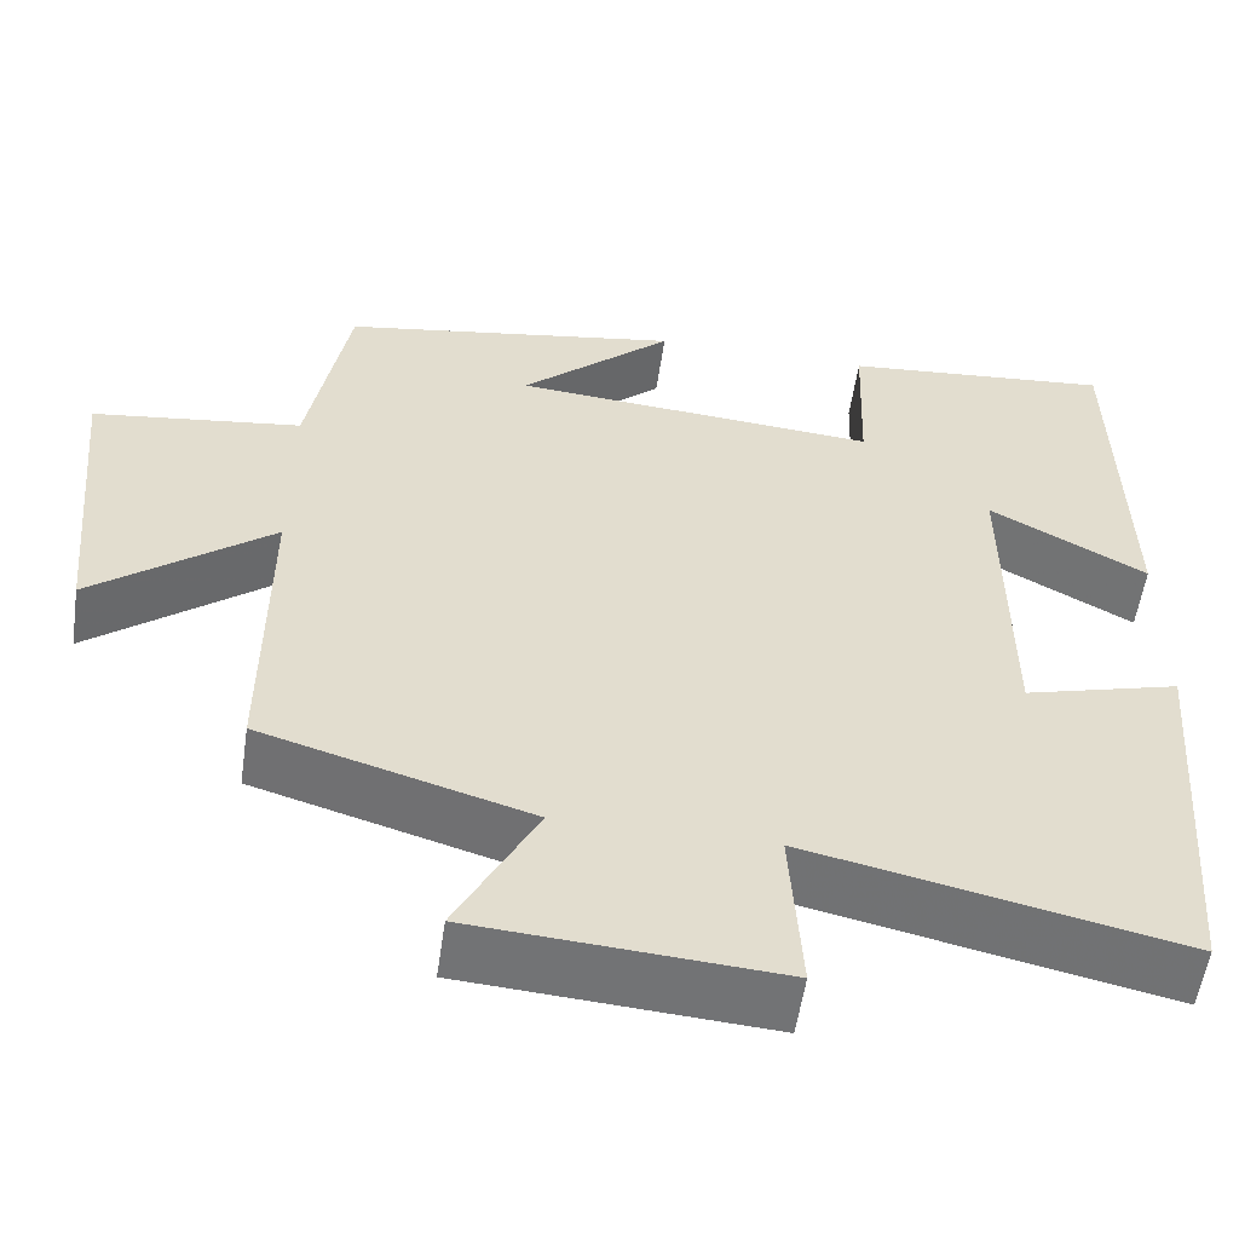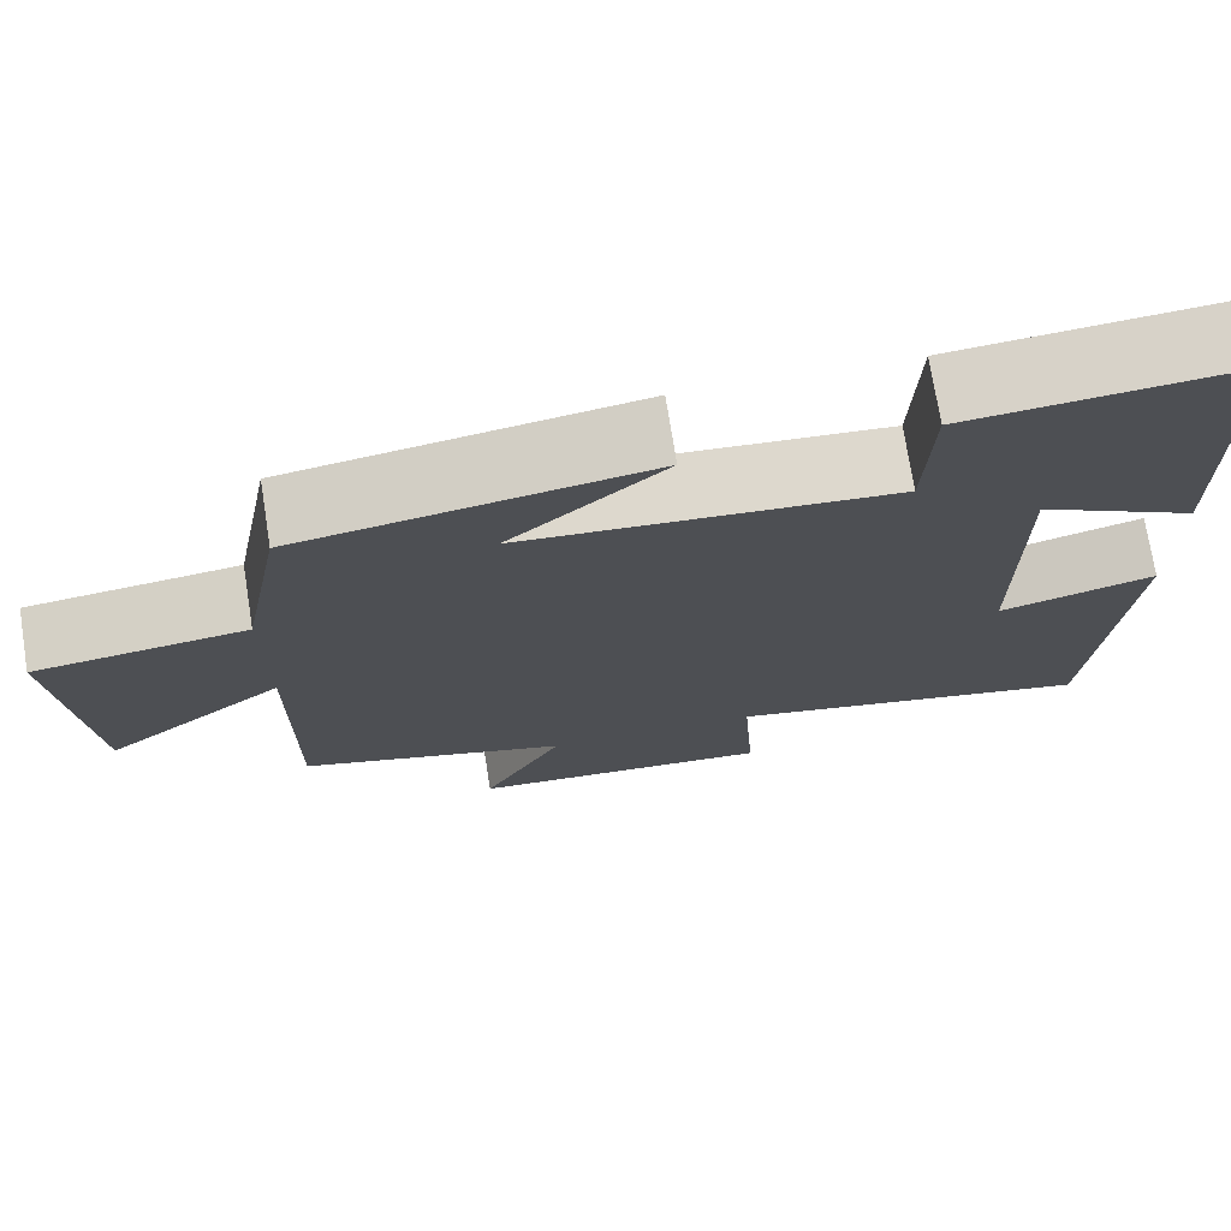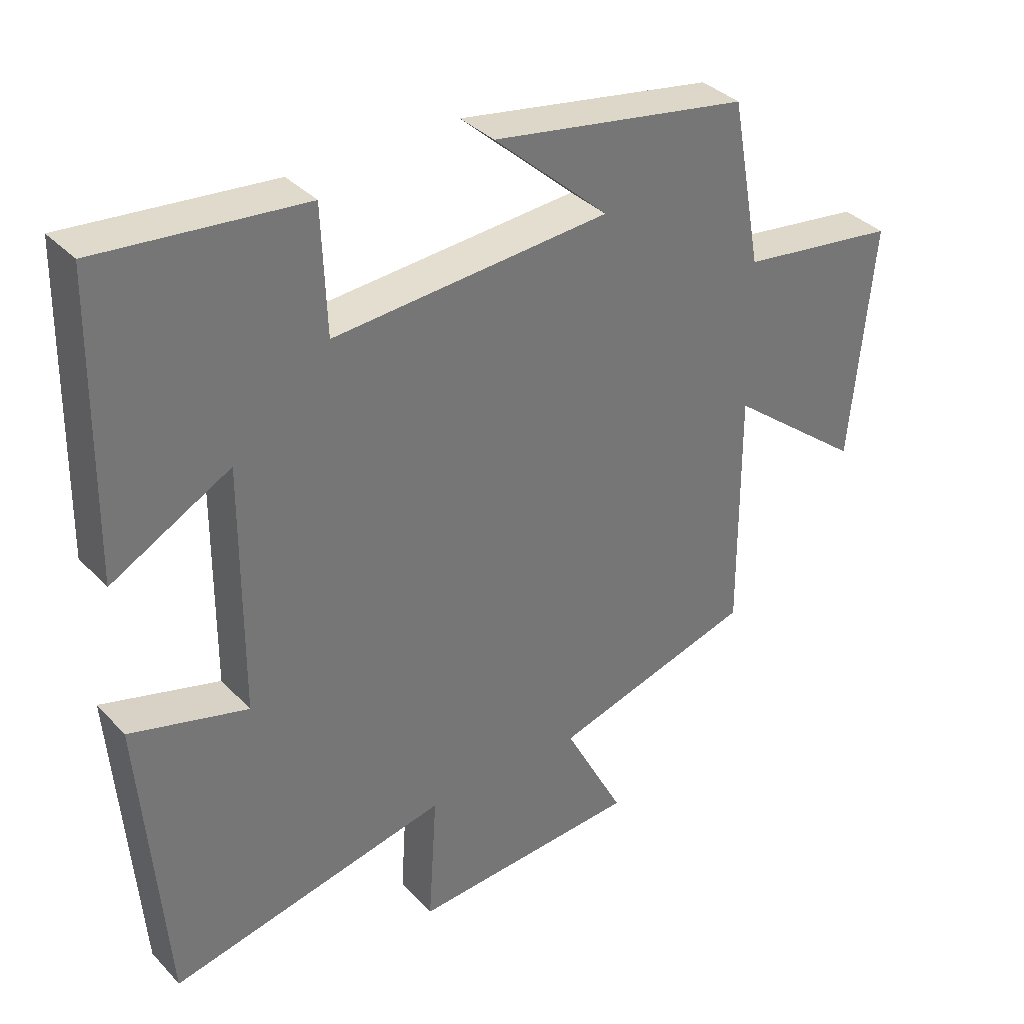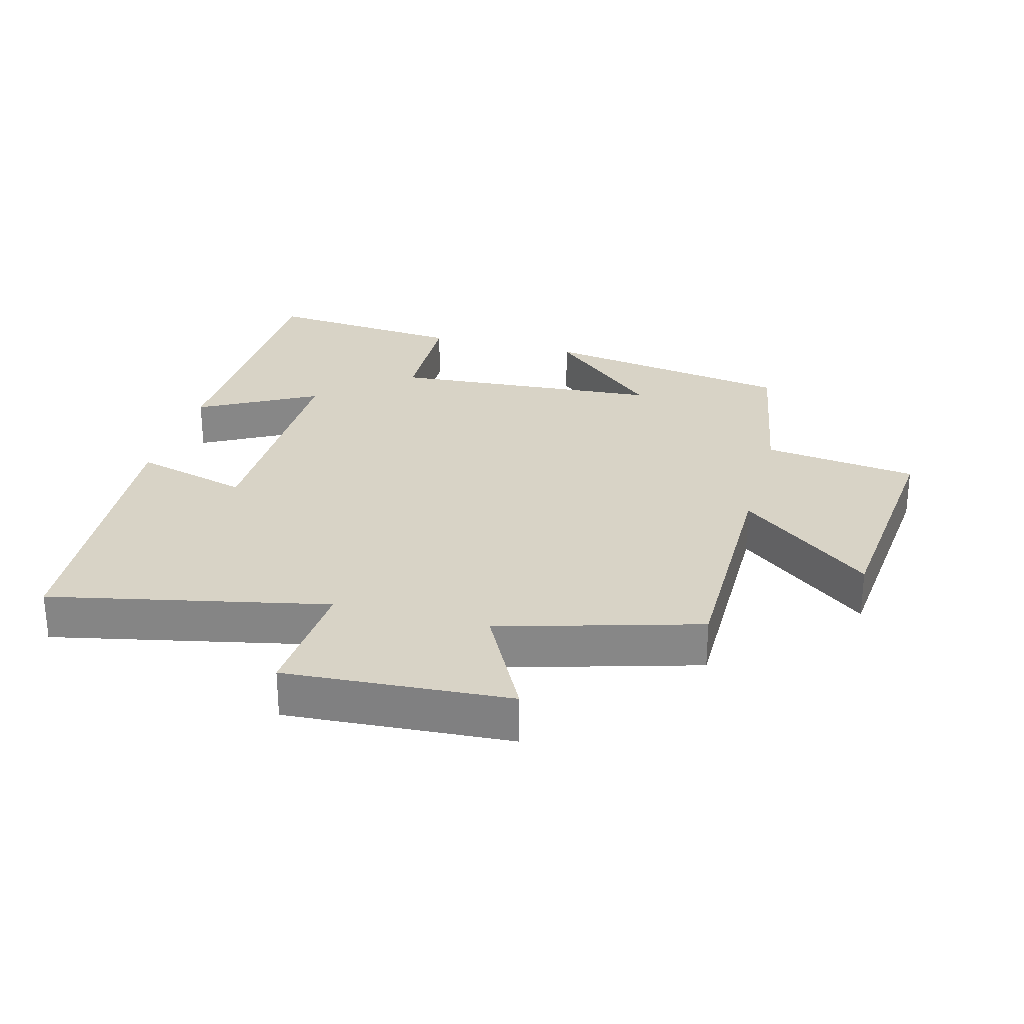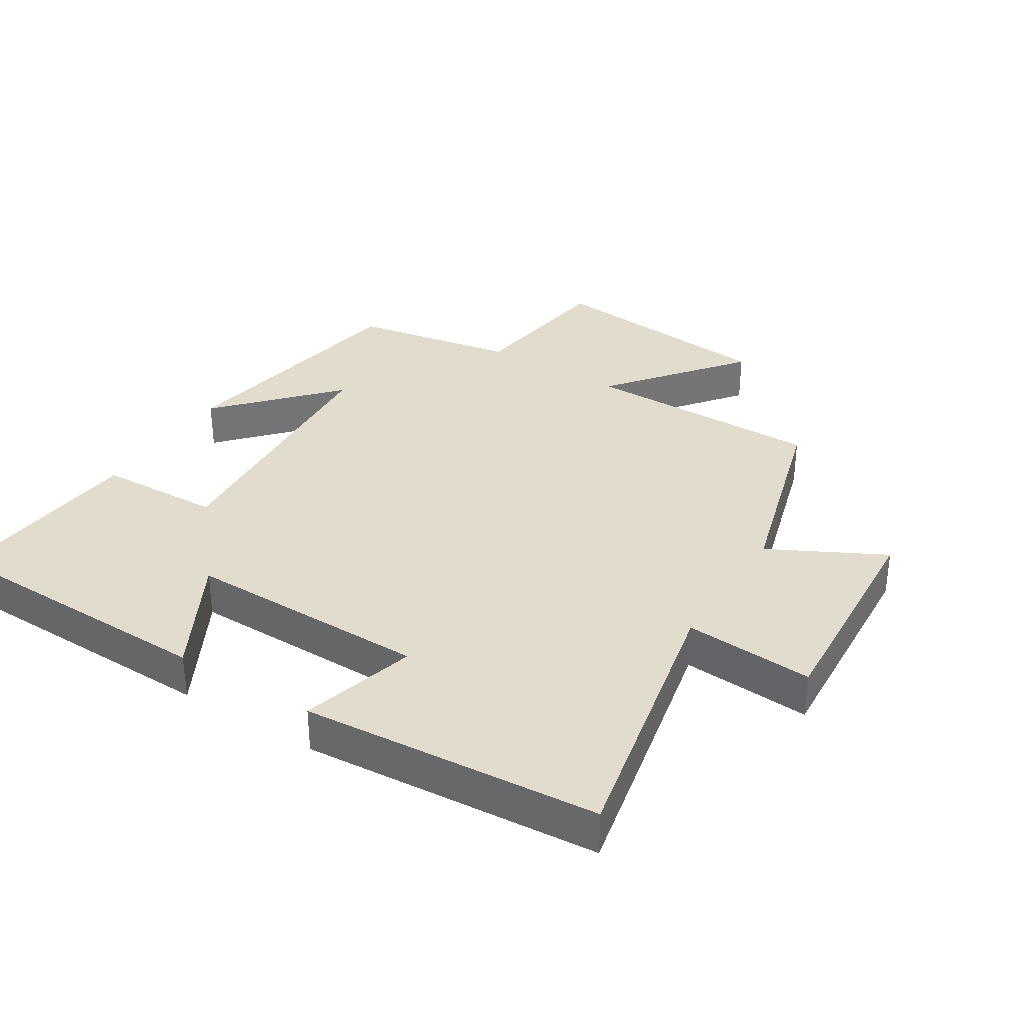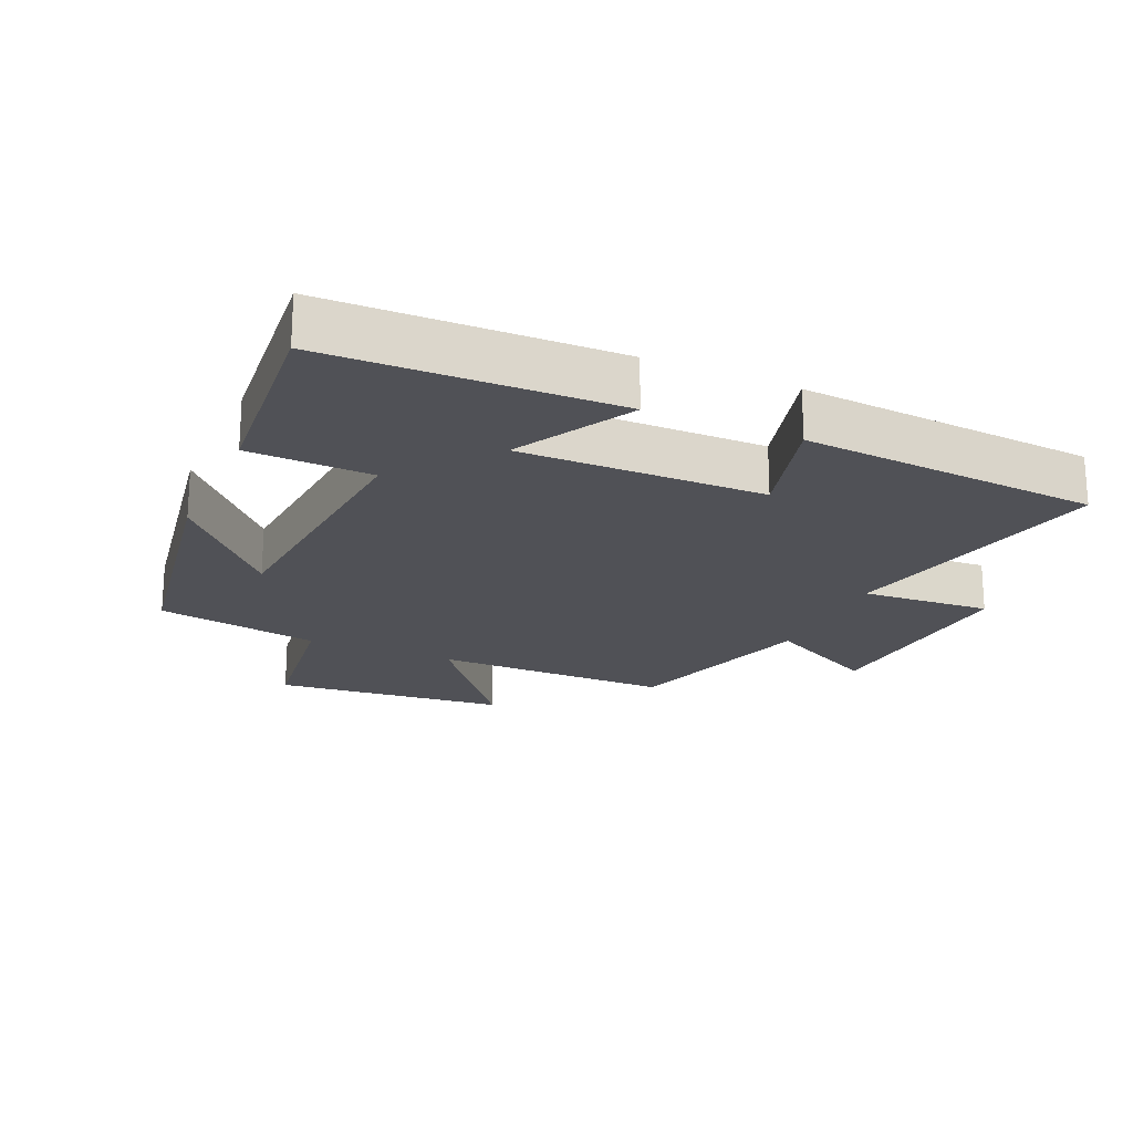
<metadata>
{"format":"obj","ext":"obj","renderer":"f3d","projection":"perspective","resolution":1024,"background":"white","views":[{"elev":-55.7,"azim":-8.3,"up":"+Z"},{"elev":73.6,"azim":-9.0,"up":"+Z"},{"elev":35.4,"azim":143.2,"up":"+Z"},{"elev":27.8,"azim":-164.8,"up":"+Y"},{"elev":34.1,"azim":122.3,"up":"+Y"},{"elev":-20.5,"azim":66.2,"up":"+Y"}]}
</metadata>
<code>
v -0.454 0.07 0.436
v -0.066 0.07 0.5
v -0.239 0.07 0.344
v 0.177 0.07 0.312
v 0.184 0.07 0.5
v 0.492 0.07 0.528
v 0.5 0.07 0.09
v 0.321 0.07 0.188
v 0.323 0.07 -0.184
v 0.5 0.07 -0.136
v 0.464 0.07 -0.591
v 0.042 0.07 -0.5
v 0.055 0.07 -0.698
v -0.289 0.07 -0.674
v -0.198 0.07 -0.5
v -0.502 0.07 -0.411
v -0.5 0.07 -0.045
v -0.703 0.07 -0.204
v -0.737 0.07 0.154
v -0.5 0.07 0.185
v -0.454 0 0.436
v -0.066 0 0.5
v -0.239 0 0.344
v 0.177 0 0.312
v 0.184 0 0.5
v 0.492 0 0.528
v 0.5 0 0.09
v 0.321 0 0.188
v 0.323 0 -0.184
v 0.5 0 -0.136
v 0.464 0 -0.591
v 0.042 0 -0.5
v 0.055 0 -0.698
v -0.289 0 -0.674
v -0.198 0 -0.5
v -0.502 0 -0.411
v -0.5 0 -0.045
v -0.703 0 -0.204
v -0.737 0 0.154
v -0.5 0 0.185
f 17 18 19 20
f 17 20 1
f 15 16 17 1
f 12 13 14 15
f 12 15 1
f 9 10 11 12
f 8 9 12
f 5 6 7 8
f 4 5 8
f 3 4 8 12
f 1 2 3
f 1 3 12
f 40 39 38 37
f 21 40 37
f 21 37 36 35
f 35 34 33 32
f 21 35 32
f 32 31 30 29
f 32 29 28
f 28 27 26 25
f 28 25 24
f 32 28 24 23
f 23 22 21
f 32 23 21
f 1 21 22 2
f 2 22 23 3
f 3 23 24 4
f 4 24 25 5
f 5 25 26 6
f 6 26 27 7
f 7 27 28 8
f 8 28 29 9
f 9 29 30 10
f 10 30 31 11
f 11 31 32 12
f 12 32 33 13
f 13 33 34 14
f 14 34 35 15
f 15 35 36 16
f 16 36 37 17
f 17 37 38 18
f 18 38 39 19
f 19 39 40 20
f 20 40 21 1

</code>
